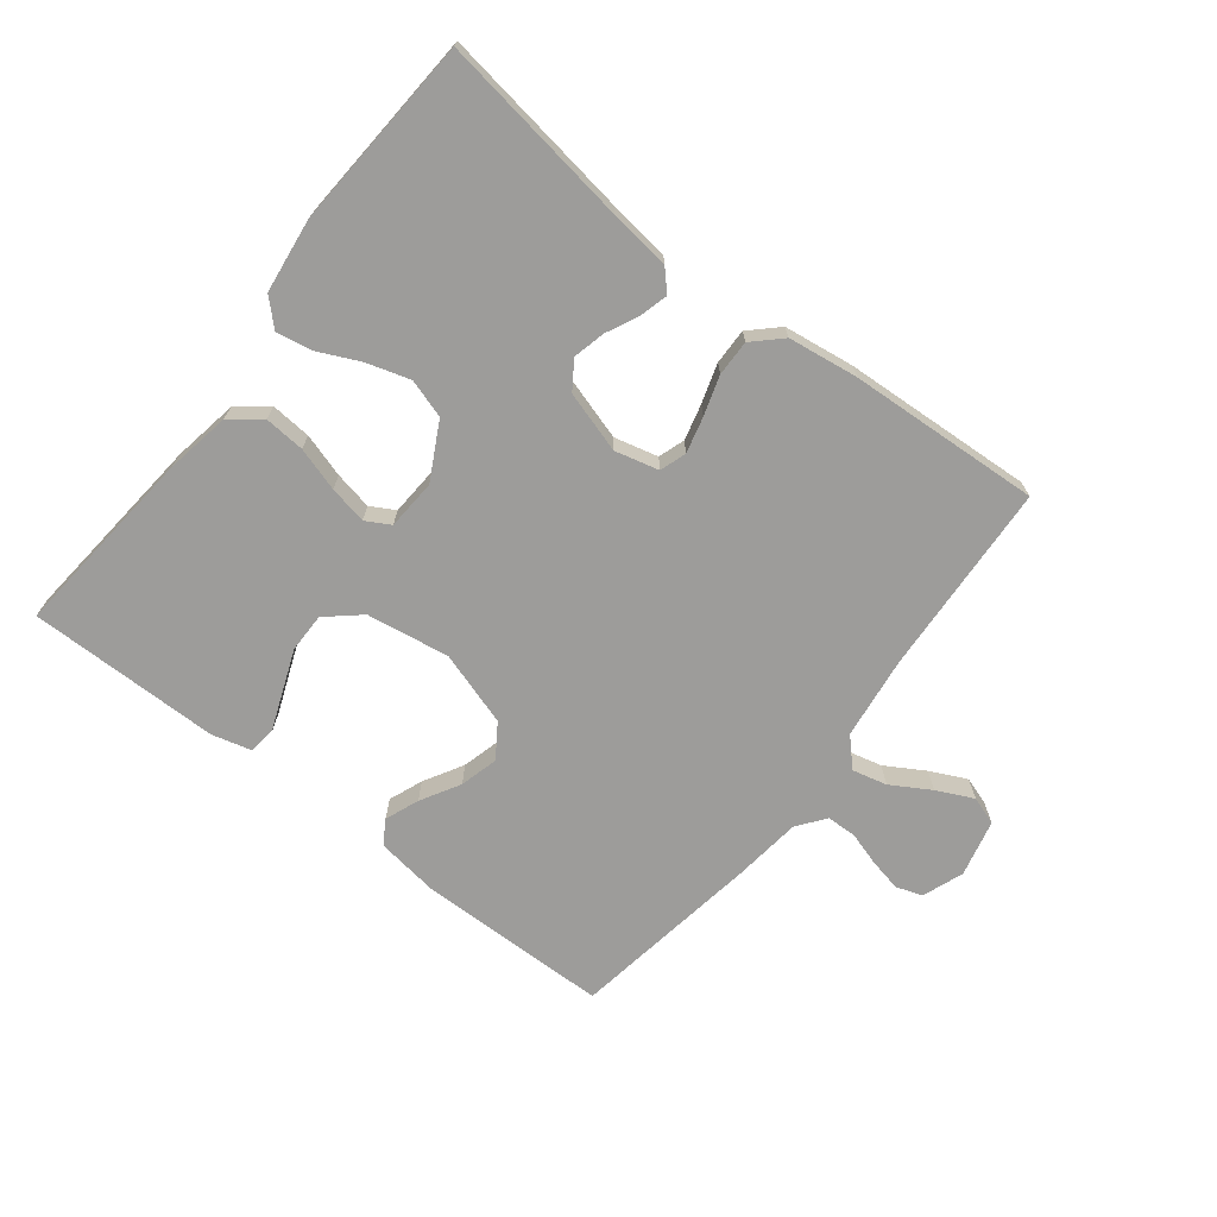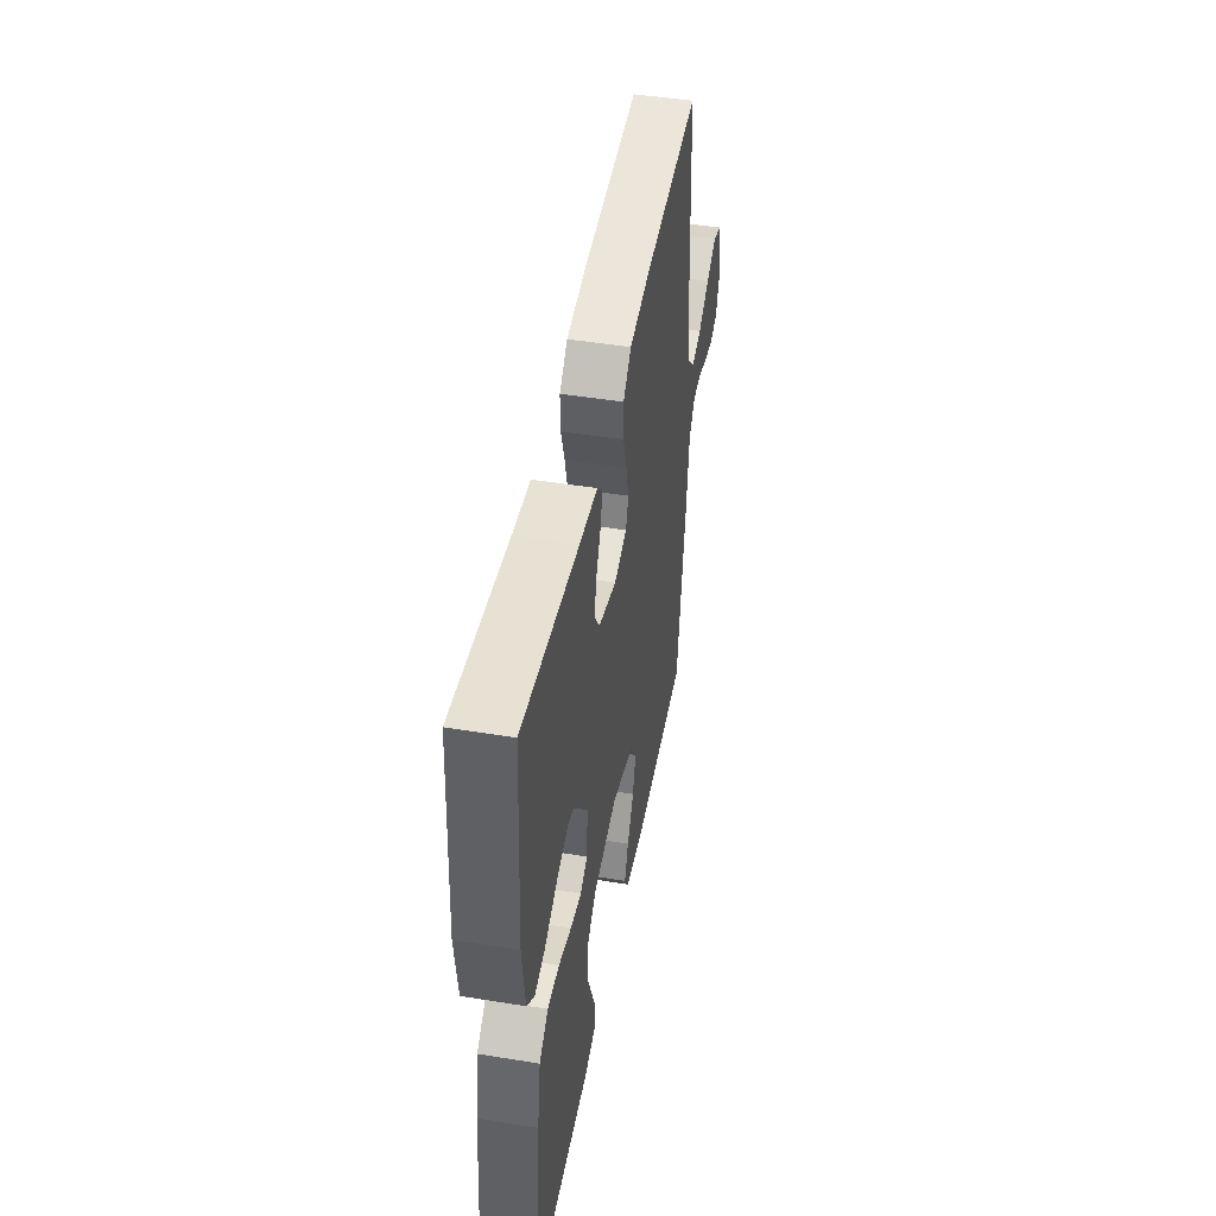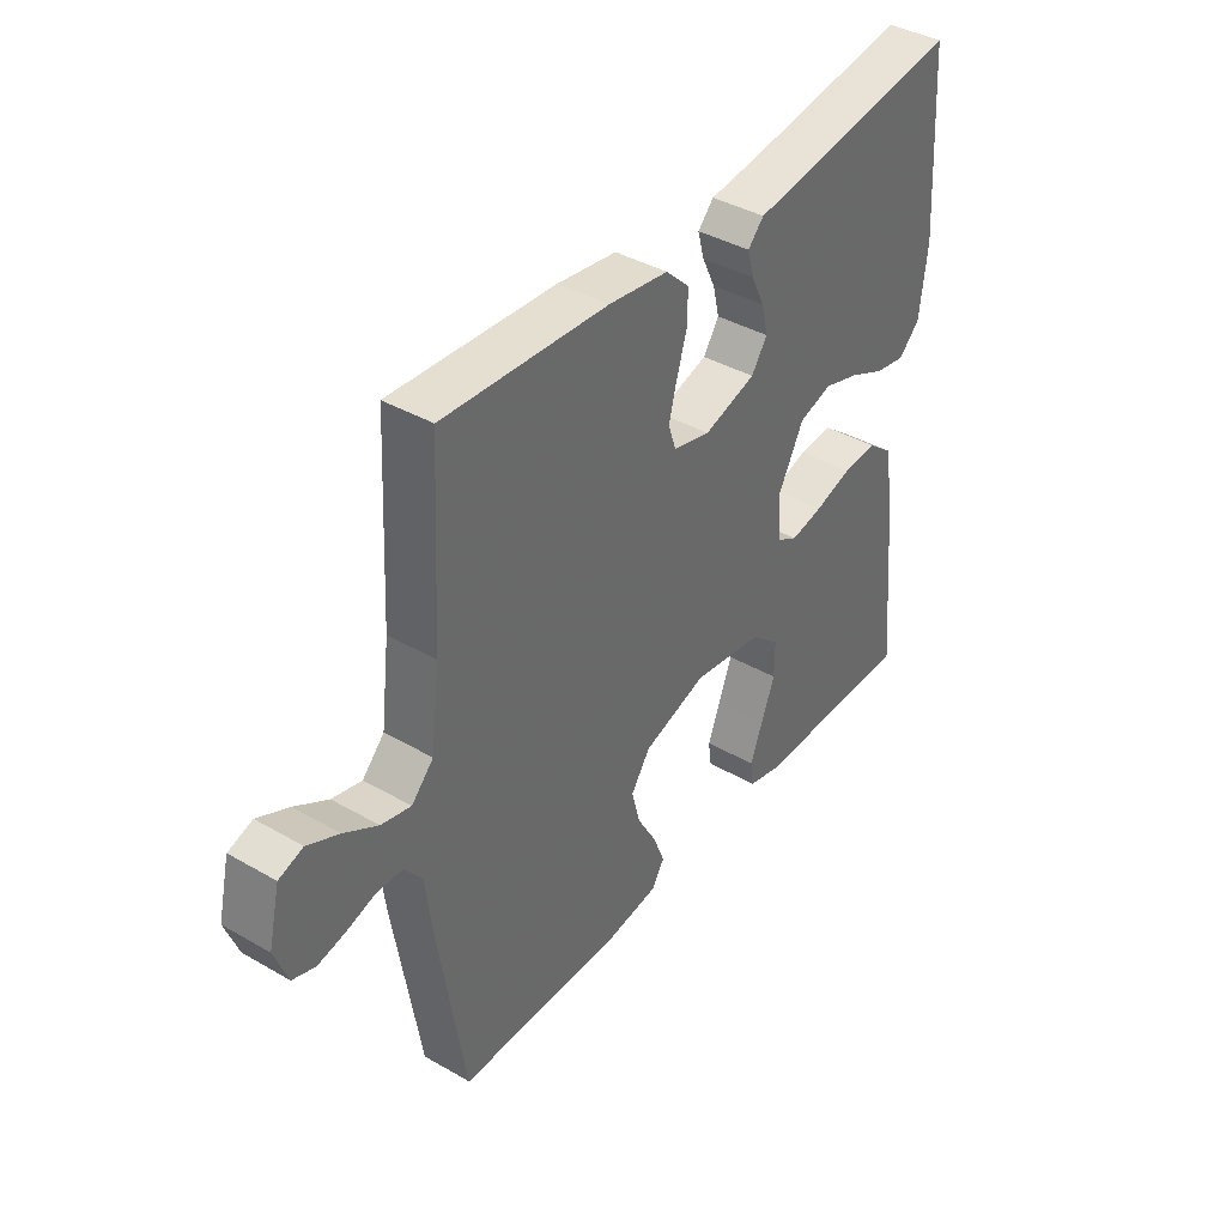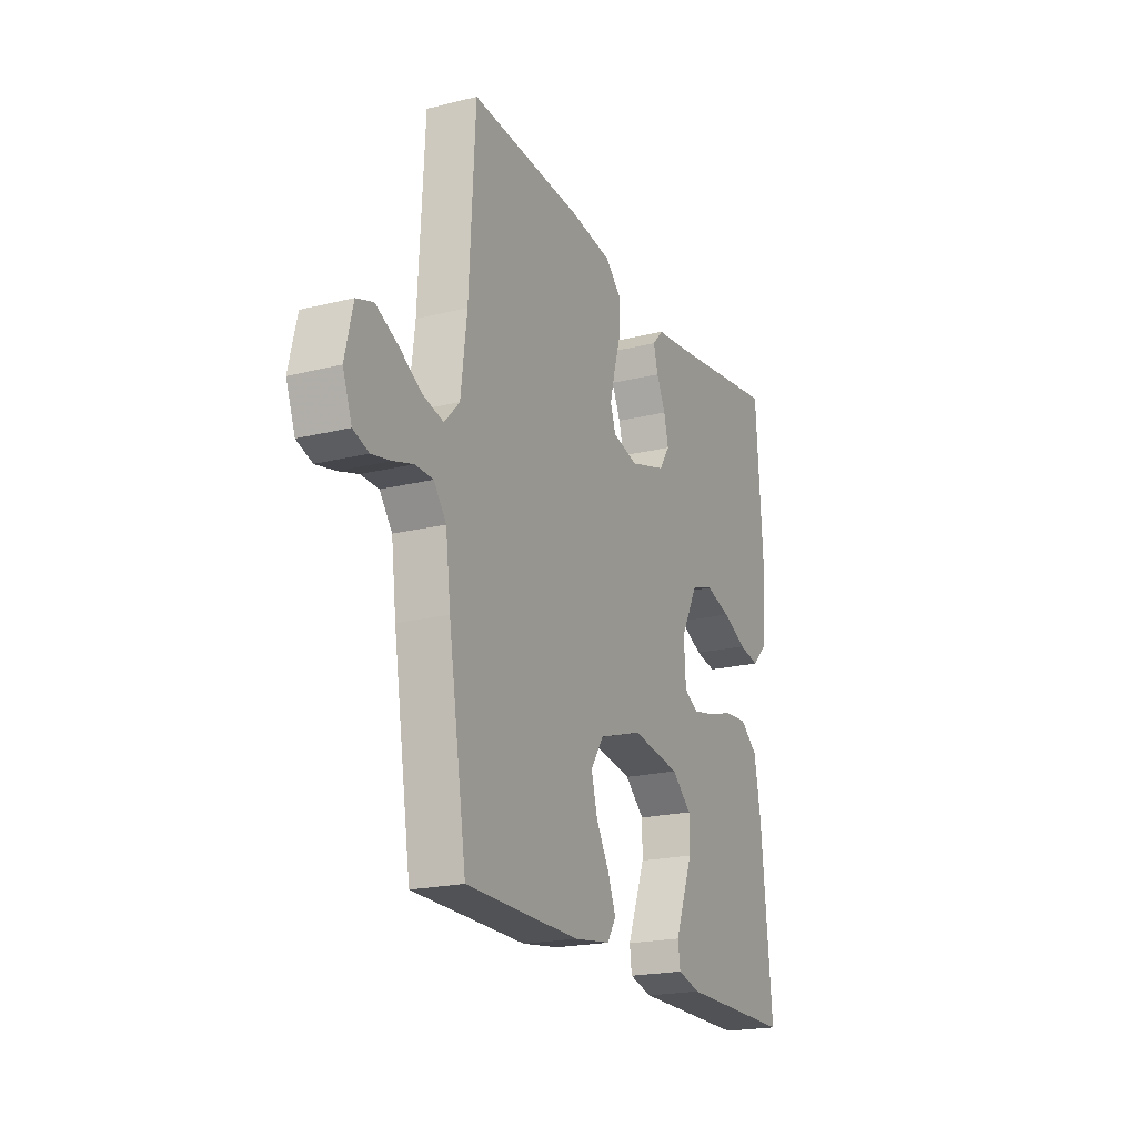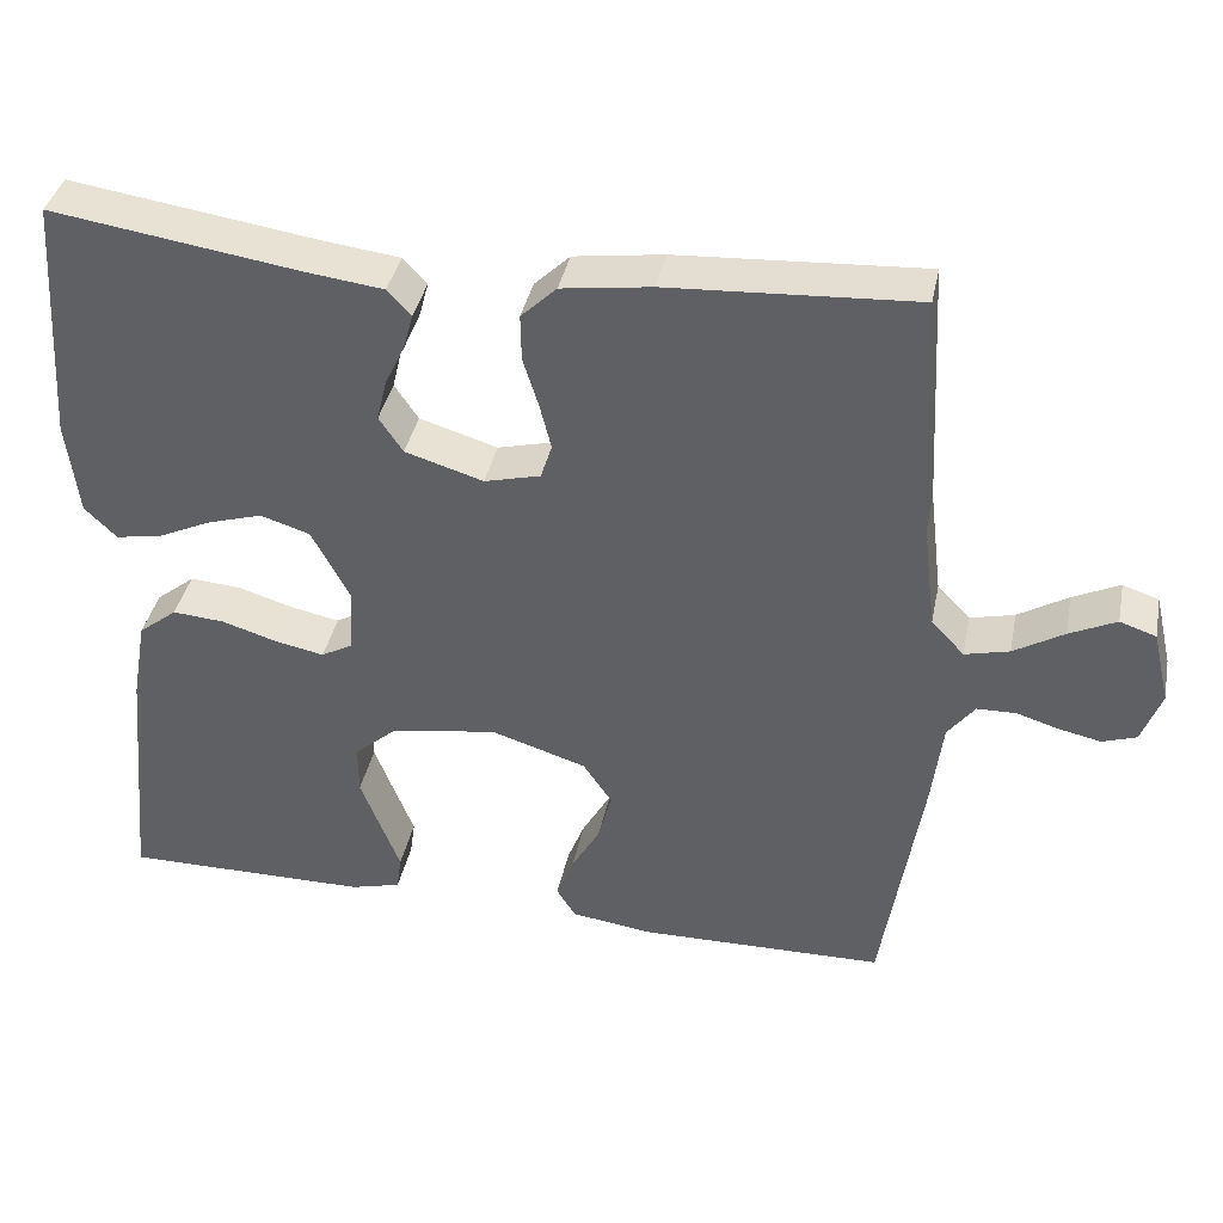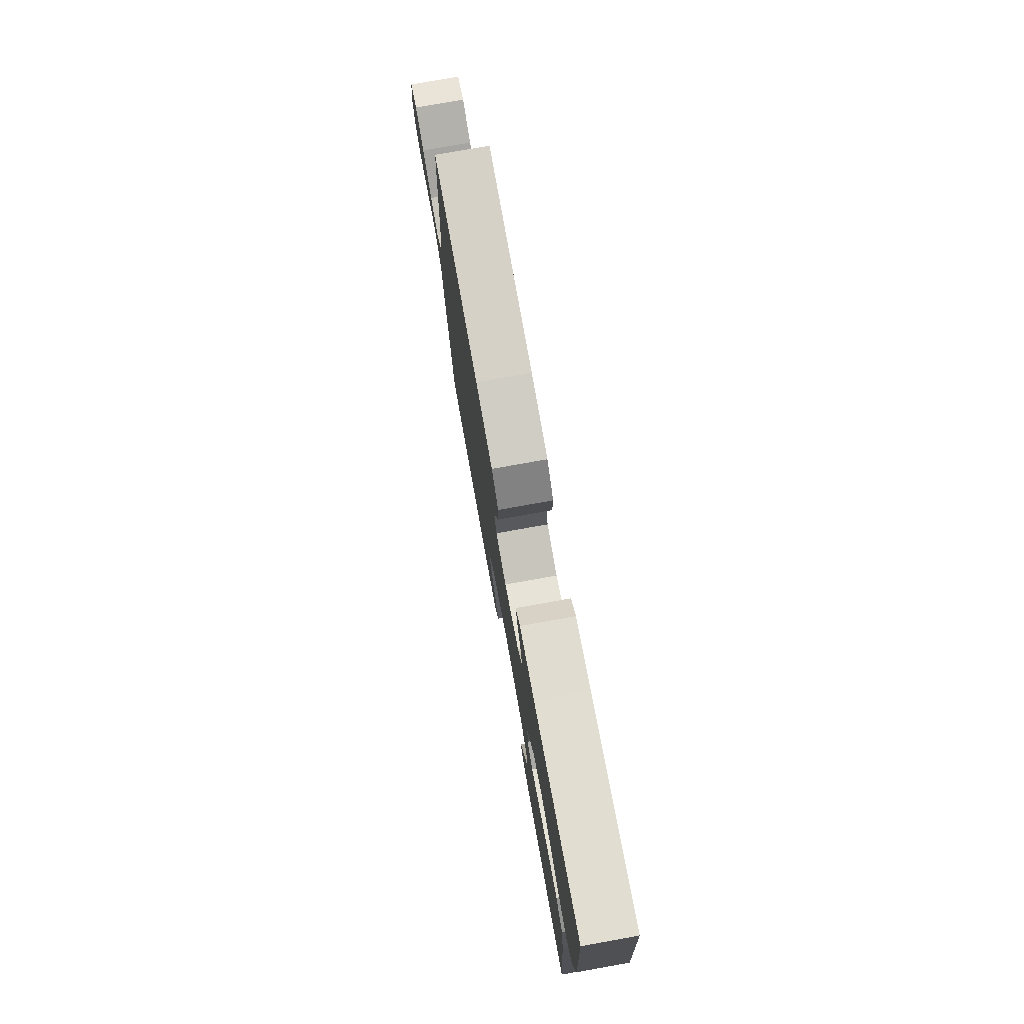
<metadata>
{"format":"obj","ext":"obj","renderer":"f3d","projection":"perspective","resolution":1024,"background":"white","views":[{"elev":-70.3,"azim":-37.8,"up":"+Y"},{"elev":46.5,"azim":-79.5,"up":"+Z"},{"elev":39.6,"azim":125.6,"up":"+Z"},{"elev":-20.4,"azim":114.3,"up":"+Z"},{"elev":38.3,"azim":11.4,"up":"+Z"},{"elev":76.4,"azim":-100.2,"up":"+Z"}]}
</metadata>
<code>
v -0.5 0.07 0.5
v -0.2 0.07 0.455
v -0.105 0.07 0.443
v -0.076 0.07 0.412
v -0.088 0.07 0.368
v -0.112 0.07 0.318
v -0.124 0.07 0.268
v -0.095 0.07 0.225
v 0 0.07 0.196
v 0.068 0.07 0.213
v 0.082 0.07 0.254
v 0.068 0.07 0.31
v 0.049 0.07 0.371
v 0.048 0.07 0.427
v 0.091 0.07 0.468
v 0.2 0.07 0.483
v 0.5 0.07 0.5
v 0.516 0.07 0.2
v 0.532 0.07 0.07
v 0.572 0.07 0.028
v 0.626 0.07 0.041
v 0.687 0.07 0.077
v 0.744 0.07 0.104
v 0.788 0.07 0.089
v 0.809 0.07 0
v 0.785 0.07 -0.064
v 0.744 0.07 -0.078
v 0.693 0.07 -0.067
v 0.641 0.07 -0.051
v 0.594 0.07 -0.052
v 0.561 0.07 -0.095
v 0.548 0.07 -0.2
v 0.5 0.07 -0.5
v 0.2 0.07 -0.504
v 0.102 0.07 -0.49
v 0.079 0.07 -0.453
v 0.1 0.07 -0.4
v 0.135 0.07 -0.339
v 0.151 0.07 -0.279
v 0.116 0.07 -0.227
v 0 0.07 -0.19
v -0.129 0.07 -0.21
v -0.181 0.07 -0.255
v -0.181 0.07 -0.316
v -0.156 0.07 -0.381
v -0.133 0.07 -0.44
v -0.139 0.07 -0.483
v -0.2 0.07 -0.499
v -0.5 0.07 -0.5
v -0.471 0.07 -0.2
v -0.453 0.07 -0.099
v -0.406 0.07 -0.062
v -0.343 0.07 -0.067
v -0.275 0.07 -0.088
v -0.216 0.07 -0.1
v -0.178 0.07 -0.079
v -0.173 0.07 0
v -0.219 0.07 0.087
v -0.279 0.07 0.106
v -0.346 0.07 0.086
v -0.411 0.07 0.056
v -0.467 0.07 0.046
v -0.506 0.07 0.084
v -0.52 0.07 0.2
v -0.5 0 0.5
v -0.2 0 0.455
v -0.105 0 0.443
v -0.076 0 0.412
v -0.088 0 0.368
v -0.112 0 0.318
v -0.124 0 0.268
v -0.095 0 0.225
v 0 0 0.196
v 0.068 0 0.213
v 0.082 0 0.254
v 0.068 0 0.31
v 0.049 0 0.371
v 0.048 0 0.427
v 0.091 0 0.468
v 0.2 0 0.483
v 0.5 0 0.5
v 0.516 0 0.2
v 0.532 0 0.07
v 0.572 0 0.028
v 0.626 0 0.041
v 0.687 0 0.077
v 0.744 0 0.104
v 0.788 0 0.089
v 0.809 0 0
v 0.785 0 -0.064
v 0.744 0 -0.078
v 0.693 0 -0.067
v 0.641 0 -0.051
v 0.594 0 -0.052
v 0.561 0 -0.095
v 0.548 0 -0.2
v 0.5 0 -0.5
v 0.2 0 -0.504
v 0.102 0 -0.49
v 0.079 0 -0.453
v 0.1 0 -0.4
v 0.135 0 -0.339
v 0.151 0 -0.279
v 0.116 0 -0.227
v 0 0 -0.19
v -0.129 0 -0.21
v -0.181 0 -0.255
v -0.181 0 -0.316
v -0.156 0 -0.381
v -0.133 0 -0.44
v -0.139 0 -0.483
v -0.2 0 -0.499
v -0.5 0 -0.5
v -0.471 0 -0.2
v -0.453 0 -0.099
v -0.406 0 -0.062
v -0.343 0 -0.067
v -0.275 0 -0.088
v -0.216 0 -0.1
v -0.178 0 -0.079
v -0.173 0 0
v -0.219 0 0.087
v -0.279 0 0.106
v -0.346 0 0.086
v -0.411 0 0.056
v -0.467 0 0.046
v -0.506 0 0.084
v -0.52 0 0.2
f 64 1 2
f 63 64 2
f 62 63 2
f 61 62 2
f 60 61 2
f 4 5 6
f 3 4 6
f 2 3 6
f 60 2 6
f 59 60 6
f 58 59 6 7
f 57 58 7 8
f 56 57 8 9
f 52 53 54
f 51 52 54
f 50 51 54
f 49 50 54
f 48 49 54
f 47 48 54
f 46 47 54
f 45 46 54
f 44 45 54
f 43 44 54 55
f 42 43 55 56
f 36 37 38
f 35 36 38
f 34 35 38
f 33 34 38
f 32 33 38
f 31 32 38
f 30 31 38 39
f 27 28 29
f 26 27 29
f 25 26 29
f 24 25 29
f 23 24 29
f 22 23 29
f 21 22 29
f 20 21 29 30
f 30 39 40
f 20 30 40
f 19 20 40
f 16 17 18
f 15 16 18
f 14 15 18
f 13 14 18
f 12 13 18
f 11 12 18 19
f 56 9 10
f 42 56 10
f 41 42 10
f 19 40 41
f 11 19 41
f 10 11 41
f 66 65 128
f 66 128 127
f 66 127 126
f 66 126 125
f 66 125 124
f 70 69 68
f 70 68 67
f 70 67 66
f 70 66 124
f 70 124 123
f 71 70 123 122
f 72 71 122 121
f 73 72 121 120
f 118 117 116
f 118 116 115
f 118 115 114
f 118 114 113
f 118 113 112
f 118 112 111
f 118 111 110
f 118 110 109
f 118 109 108
f 119 118 108 107
f 120 119 107 106
f 102 101 100
f 102 100 99
f 102 99 98
f 102 98 97
f 102 97 96
f 102 96 95
f 103 102 95 94
f 93 92 91
f 93 91 90
f 93 90 89
f 93 89 88
f 93 88 87
f 93 87 86
f 93 86 85
f 94 93 85 84
f 104 103 94
f 104 94 84
f 104 84 83
f 82 81 80
f 82 80 79
f 82 79 78
f 82 78 77
f 82 77 76
f 83 82 76 75
f 74 73 120
f 74 120 106
f 74 106 105
f 105 104 83
f 105 83 75
f 105 75 74
f 1 65 66 2
f 2 66 67 3
f 3 67 68 4
f 4 68 69 5
f 5 69 70 6
f 6 70 71 7
f 7 71 72 8
f 8 72 73 9
f 9 73 74 10
f 10 74 75 11
f 11 75 76 12
f 12 76 77 13
f 13 77 78 14
f 14 78 79 15
f 15 79 80 16
f 16 80 81 17
f 17 81 82 18
f 18 82 83 19
f 19 83 84 20
f 20 84 85 21
f 21 85 86 22
f 22 86 87 23
f 23 87 88 24
f 24 88 89 25
f 25 89 90 26
f 26 90 91 27
f 27 91 92 28
f 28 92 93 29
f 29 93 94 30
f 30 94 95 31
f 31 95 96 32
f 32 96 97 33
f 33 97 98 34
f 34 98 99 35
f 35 99 100 36
f 36 100 101 37
f 37 101 102 38
f 38 102 103 39
f 39 103 104 40
f 40 104 105 41
f 41 105 106 42
f 42 106 107 43
f 43 107 108 44
f 44 108 109 45
f 45 109 110 46
f 46 110 111 47
f 47 111 112 48
f 48 112 113 49
f 49 113 114 50
f 50 114 115 51
f 51 115 116 52
f 52 116 117 53
f 53 117 118 54
f 54 118 119 55
f 55 119 120 56
f 56 120 121 57
f 57 121 122 58
f 58 122 123 59
f 59 123 124 60
f 60 124 125 61
f 61 125 126 62
f 62 126 127 63
f 63 127 128 64
f 64 128 65 1

</code>
